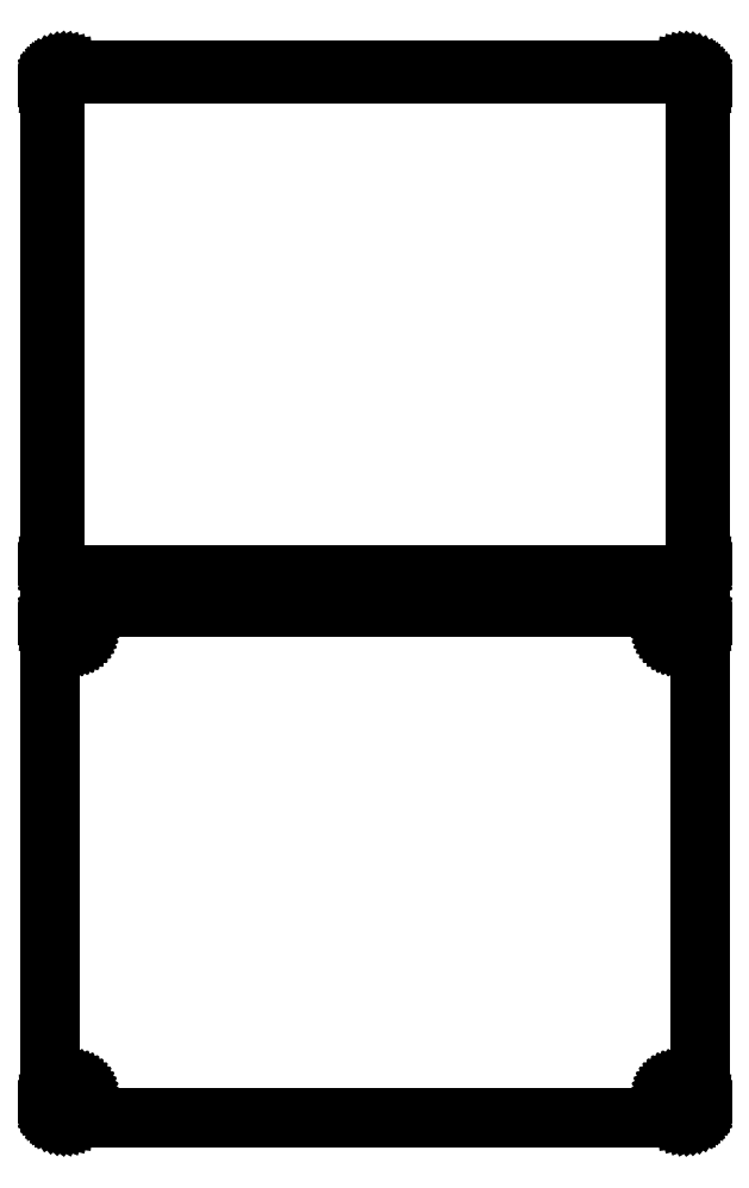
<metadata>
{"format":"dxf","ext":"dxf","renderer":"ezdxf+matplotlib","layout":"modelspace","background":"white","min_lineweight":24,"dpi":150}
</metadata>
<code>
0
SECTION
2
ENTITIES
0
LINE
8
0
10
100.9
20
265.6
11
101.5
21
265.7
0
LINE
8
0
10
101.5
20
265.7
11
102.1
21
266
0
LINE
8
0
10
102.1
20
266
11
102.7
21
266.3
0
LINE
8
0
10
102.7
20
266.3
11
103.2
21
266.6
0
LINE
8
0
10
103.2
20
266.6
11
103.6
21
267.1
0
LINE
8
0
10
103.6
20
267.1
11
104
21
267.6
0
LINE
8
0
10
104
20
267.6
11
104.4
21
268.1
0
LINE
8
0
10
104.4
20
268.1
11
104.6
21
268.7
0
LINE
8
0
10
104.6
20
268.7
11
104.8
21
269.3
0
LINE
8
0
10
104.8
20
269.3
11
105
21
269.9
0
LINE
8
0
10
105
20
269.9
11
105
21
270.5
0
LINE
8
0
10
105
20
270.5
11
105
21
425.5
0
LINE
8
0
10
105
20
425.5
11
105
21
426.1
0
LINE
8
0
10
105
20
426.1
11
104.8
21
426.7
0
LINE
8
0
10
104.8
20
426.7
11
104.6
21
427.3
0
LINE
8
0
10
104.6
20
427.3
11
104.4
21
427.9
0
LINE
8
0
10
104.4
20
427.9
11
104
21
428.4
0
LINE
8
0
10
104
20
428.4
11
103.6
21
428.9
0
LINE
8
0
10
103.6
20
428.9
11
103.2
21
429.4
0
LINE
8
0
10
103.2
20
429.4
11
102.7
21
429.7
0
LINE
8
0
10
102.7
20
429.7
11
102.1
21
430
0
LINE
8
0
10
102.1
20
430
11
101.5
21
430.3
0
LINE
8
0
10
101.5
20
430.3
11
100.9
21
430.4
0
LINE
8
0
10
100.9
20
430.4
11
100.3
21
430.5
0
LINE
8
0
10
100.3
20
430.5
11
-100.3
21
430.5
0
LINE
8
0
10
-100.3
20
430.5
11
-100.9
21
430.4
0
LINE
8
0
10
-100.9
20
430.4
11
-101.5
21
430.3
0
LINE
8
0
10
-101.5
20
430.3
11
-102.1
21
430
0
LINE
8
0
10
-102.1
20
430
11
-102.7
21
429.7
0
LINE
8
0
10
-102.7
20
429.7
11
-103.2
21
429.4
0
LINE
8
0
10
-103.2
20
429.4
11
-103.6
21
428.9
0
LINE
8
0
10
-103.6
20
428.9
11
-104
21
428.4
0
LINE
8
0
10
-104
20
428.4
11
-104.4
21
427.9
0
LINE
8
0
10
-104.4
20
427.9
11
-104.6
21
427.3
0
LINE
8
0
10
-104.6
20
427.3
11
-104.8
21
426.7
0
LINE
8
0
10
-104.8
20
426.7
11
-105
21
426.1
0
LINE
8
0
10
-105
20
426.1
11
-105
21
425.5
0
LINE
8
0
10
-105
20
425.5
11
-105
21
270.5
0
LINE
8
0
10
-105
20
270.5
11
-105
21
269.9
0
LINE
8
0
10
-105
20
269.9
11
-104.8
21
269.3
0
LINE
8
0
10
-104.8
20
269.3
11
-104.6
21
268.7
0
LINE
8
0
10
-104.6
20
268.7
11
-104.4
21
268.1
0
LINE
8
0
10
-104.4
20
268.1
11
-104
21
267.6
0
LINE
8
0
10
-104
20
267.6
11
-103.6
21
267.1
0
LINE
8
0
10
-103.6
20
267.1
11
-103.2
21
266.6
0
LINE
8
0
10
-103.2
20
266.6
11
-102.7
21
266.3
0
LINE
8
0
10
-102.7
20
266.3
11
-102.1
21
266
0
LINE
8
0
10
-102.1
20
266
11
-101.5
21
265.7
0
LINE
8
0
10
-101.5
20
265.7
11
-100.9
21
265.6
0
LINE
8
0
10
-100.9
20
265.6
11
-100.3
21
265.5
0
LINE
8
0
10
-100.3
20
265.5
11
100.3
21
265.5
0
LINE
8
0
10
100.3
20
265.5
11
100.9
21
265.6
0
LINE
8
0
10
-99.99
20
266.9
11
-100.5
21
266.9
0
LINE
8
0
10
-100.5
20
266.9
11
-100.9
21
267.1
0
LINE
8
0
10
-100.9
20
267.1
11
-101.4
21
267.2
0
LINE
8
0
10
-101.4
20
267.2
11
-101.8
21
267.5
0
LINE
8
0
10
-101.8
20
267.5
11
-102.2
21
267.8
0
LINE
8
0
10
-102.2
20
267.8
11
-102.6
21
268.1
0
LINE
8
0
10
-102.6
20
268.1
11
-102.9
21
268.5
0
LINE
8
0
10
-102.9
20
268.5
11
-103.1
21
268.9
0
LINE
8
0
10
-103.1
20
268.9
11
-103.3
21
269.3
0
LINE
8
0
10
-103.3
20
269.3
11
-103.5
21
269.8
0
LINE
8
0
10
-103.5
20
269.8
11
-103.6
21
270.3
0
LINE
8
0
10
-103.6
20
270.3
11
-103.6
21
270.8
0
LINE
8
0
10
-103.6
20
270.8
11
-103.6
21
425.2
0
LINE
8
0
10
-103.6
20
425.2
11
-103.6
21
425.7
0
LINE
8
0
10
-103.6
20
425.7
11
-103.5
21
426.2
0
LINE
8
0
10
-103.5
20
426.2
11
-103.3
21
426.7
0
LINE
8
0
10
-103.3
20
426.7
11
-103.1
21
427.1
0
LINE
8
0
10
-103.1
20
427.1
11
-102.9
21
427.5
0
LINE
8
0
10
-102.9
20
427.5
11
-102.6
21
427.9
0
LINE
8
0
10
-102.6
20
427.9
11
-102.2
21
428.2
0
LINE
8
0
10
-102.2
20
428.2
11
-101.8
21
428.5
0
LINE
8
0
10
-101.8
20
428.5
11
-101.4
21
428.8
0
LINE
8
0
10
-101.4
20
428.8
11
-100.9
21
428.9
0
LINE
8
0
10
-100.9
20
428.9
11
-100.5
21
429.1
0
LINE
8
0
10
-100.5
20
429.1
11
-99.99
21
429.1
0
LINE
8
0
10
-99.99
20
429.1
11
99.99
21
429.1
0
LINE
8
0
10
99.99
20
429.1
11
100.5
21
429.1
0
LINE
8
0
10
100.5
20
429.1
11
100.9
21
428.9
0
LINE
8
0
10
100.9
20
428.9
11
101.4
21
428.8
0
LINE
8
0
10
101.4
20
428.8
11
101.8
21
428.5
0
LINE
8
0
10
101.8
20
428.5
11
102.2
21
428.2
0
LINE
8
0
10
102.2
20
428.2
11
102.6
21
427.9
0
LINE
8
0
10
102.6
20
427.9
11
102.9
21
427.5
0
LINE
8
0
10
102.9
20
427.5
11
103.1
21
427.1
0
LINE
8
0
10
103.1
20
427.1
11
103.3
21
426.7
0
LINE
8
0
10
103.3
20
426.7
11
103.5
21
426.2
0
LINE
8
0
10
103.5
20
426.2
11
103.6
21
425.7
0
LINE
8
0
10
103.6
20
425.7
11
103.6
21
425.2
0
LINE
8
0
10
103.6
20
425.2
11
103.6
21
270.8
0
LINE
8
0
10
103.6
20
270.8
11
103.6
21
270.3
0
LINE
8
0
10
103.6
20
270.3
11
103.5
21
269.8
0
LINE
8
0
10
103.5
20
269.8
11
103.3
21
269.3
0
LINE
8
0
10
103.3
20
269.3
11
103.1
21
268.9
0
LINE
8
0
10
103.1
20
268.9
11
102.9
21
268.5
0
LINE
8
0
10
102.9
20
268.5
11
102.6
21
268.1
0
LINE
8
0
10
102.6
20
268.1
11
102.2
21
267.8
0
LINE
8
0
10
102.2
20
267.8
11
101.8
21
267.5
0
LINE
8
0
10
101.8
20
267.5
11
101.4
21
267.2
0
LINE
8
0
10
101.4
20
267.2
11
100.9
21
267.1
0
LINE
8
0
10
100.9
20
267.1
11
100.5
21
266.9
0
LINE
8
0
10
100.5
20
266.9
11
99.99
21
266.9
0
LINE
8
0
10
99.99
20
266.9
11
-99.99
21
266.9
0
LINE
8
0
10
100.9
20
91.59
11
101.5
21
91.74
0
LINE
8
0
10
101.5
20
91.74
11
102.1
21
91.98
0
LINE
8
0
10
102.1
20
91.98
11
102.7
21
92.28
0
LINE
8
0
10
102.7
20
92.28
11
103.2
21
92.65
0
LINE
8
0
10
103.2
20
92.65
11
103.6
21
93.08
0
LINE
8
0
10
103.6
20
93.08
11
104
21
93.56
0
LINE
8
0
10
104
20
93.56
11
104.4
21
94.09
0
LINE
8
0
10
104.4
20
94.09
11
104.6
21
94.66
0
LINE
8
0
10
104.6
20
94.66
11
104.8
21
95.26
0
LINE
8
0
10
104.8
20
95.26
11
105
21
95.87
0
LINE
8
0
10
105
20
95.87
11
105
21
96.5
0
LINE
8
0
10
105
20
96.5
11
105
21
251.5
0
LINE
8
0
10
105
20
251.5
11
105
21
252.1
0
LINE
8
0
10
105
20
252.1
11
104.8
21
252.7
0
LINE
8
0
10
104.8
20
252.7
11
104.6
21
253.3
0
LINE
8
0
10
104.6
20
253.3
11
104.4
21
253.9
0
LINE
8
0
10
104.4
20
253.9
11
104
21
254.4
0
LINE
8
0
10
104
20
254.4
11
103.6
21
254.9
0
LINE
8
0
10
103.6
20
254.9
11
103.2
21
255.4
0
LINE
8
0
10
103.2
20
255.4
11
102.7
21
255.7
0
LINE
8
0
10
102.7
20
255.7
11
102.1
21
256
0
LINE
8
0
10
102.1
20
256
11
101.5
21
256.3
0
LINE
8
0
10
101.5
20
256.3
11
100.9
21
256.4
0
LINE
8
0
10
100.9
20
256.4
11
100.3
21
256.5
0
LINE
8
0
10
100.3
20
256.5
11
-100.3
21
256.5
0
LINE
8
0
10
-100.3
20
256.5
11
-100.9
21
256.4
0
LINE
8
0
10
-100.9
20
256.4
11
-101.5
21
256.3
0
LINE
8
0
10
-101.5
20
256.3
11
-102.1
21
256
0
LINE
8
0
10
-102.1
20
256
11
-102.7
21
255.7
0
LINE
8
0
10
-102.7
20
255.7
11
-103.2
21
255.4
0
LINE
8
0
10
-103.2
20
255.4
11
-103.6
21
254.9
0
LINE
8
0
10
-103.6
20
254.9
11
-104
21
254.4
0
LINE
8
0
10
-104
20
254.4
11
-104.4
21
253.9
0
LINE
8
0
10
-104.4
20
253.9
11
-104.6
21
253.3
0
LINE
8
0
10
-104.6
20
253.3
11
-104.8
21
252.7
0
LINE
8
0
10
-104.8
20
252.7
11
-105
21
252.1
0
LINE
8
0
10
-105
20
252.1
11
-105
21
251.5
0
LINE
8
0
10
-105
20
251.5
11
-105
21
96.5
0
LINE
8
0
10
-105
20
96.5
11
-105
21
95.87
0
LINE
8
0
10
-105
20
95.87
11
-104.8
21
95.26
0
LINE
8
0
10
-104.8
20
95.26
11
-104.6
21
94.66
0
LINE
8
0
10
-104.6
20
94.66
11
-104.4
21
94.09
0
LINE
8
0
10
-104.4
20
94.09
11
-104
21
93.56
0
LINE
8
0
10
-104
20
93.56
11
-103.6
21
93.08
0
LINE
8
0
10
-103.6
20
93.08
11
-103.2
21
92.65
0
LINE
8
0
10
-103.2
20
92.65
11
-102.7
21
92.28
0
LINE
8
0
10
-102.7
20
92.28
11
-102.1
21
91.98
0
LINE
8
0
10
-102.1
20
91.98
11
-101.5
21
91.74
0
LINE
8
0
10
-101.5
20
91.74
11
-100.9
21
91.59
0
LINE
8
0
10
-100.9
20
91.59
11
-100.3
21
91.51
0
LINE
8
0
10
-100.3
20
91.51
11
100.3
21
91.51
0
LINE
8
0
10
100.3
20
91.51
11
100.9
21
91.59
0
LINE
8
0
10
97.39
20
247.2
11
97.16
21
247.2
0
LINE
8
0
10
97.16
20
247.2
11
96.94
21
247.3
0
LINE
8
0
10
96.94
20
247.3
11
96.73
21
247.4
0
LINE
8
0
10
96.73
20
247.4
11
96.54
21
247.5
0
LINE
8
0
10
96.54
20
247.5
11
96.35
21
247.6
0
LINE
8
0
10
96.35
20
247.6
11
96.19
21
247.8
0
LINE
8
0
10
96.19
20
247.8
11
96.04
21
247.9
0
LINE
8
0
10
96.04
20
247.9
11
95.92
21
248.1
0
LINE
8
0
10
95.92
20
248.1
11
95.83
21
248.3
0
LINE
8
0
10
95.83
20
248.3
11
95.76
21
248.6
0
LINE
8
0
10
95.76
20
248.6
11
95.71
21
248.8
0
LINE
8
0
10
95.71
20
248.8
11
95.7
21
249
0
LINE
8
0
10
95.7
20
249
11
95.71
21
249.2
0
LINE
8
0
10
95.71
20
249.2
11
95.76
21
249.4
0
LINE
8
0
10
95.76
20
249.4
11
95.83
21
249.7
0
LINE
8
0
10
95.83
20
249.7
11
95.92
21
249.9
0
LINE
8
0
10
95.92
20
249.9
11
96.04
21
250.1
0
LINE
8
0
10
96.04
20
250.1
11
96.19
21
250.2
0
LINE
8
0
10
96.19
20
250.2
11
96.35
21
250.4
0
LINE
8
0
10
96.35
20
250.4
11
96.54
21
250.5
0
LINE
8
0
10
96.54
20
250.5
11
96.73
21
250.6
0
LINE
8
0
10
96.73
20
250.6
11
96.94
21
250.7
0
LINE
8
0
10
96.94
20
250.7
11
97.16
21
250.8
0
LINE
8
0
10
97.16
20
250.8
11
97.39
21
250.8
0
LINE
8
0
10
97.39
20
250.8
11
97.61
21
250.8
0
LINE
8
0
10
97.61
20
250.8
11
97.84
21
250.8
0
LINE
8
0
10
97.84
20
250.8
11
98.06
21
250.7
0
LINE
8
0
10
98.06
20
250.7
11
98.27
21
250.6
0
LINE
8
0
10
98.27
20
250.6
11
98.46
21
250.5
0
LINE
8
0
10
98.46
20
250.5
11
98.65
21
250.4
0
LINE
8
0
10
98.65
20
250.4
11
98.81
21
250.2
0
LINE
8
0
10
98.81
20
250.2
11
98.96
21
250.1
0
LINE
8
0
10
98.96
20
250.1
11
99.08
21
249.9
0
LINE
8
0
10
99.08
20
249.9
11
99.17
21
249.7
0
LINE
8
0
10
99.17
20
249.7
11
99.24
21
249.4
0
LINE
8
0
10
99.24
20
249.4
11
99.29
21
249.2
0
LINE
8
0
10
99.29
20
249.2
11
99.3
21
249
0
LINE
8
0
10
99.3
20
249
11
99.29
21
248.8
0
LINE
8
0
10
99.29
20
248.8
11
99.24
21
248.6
0
LINE
8
0
10
99.24
20
248.6
11
99.17
21
248.3
0
LINE
8
0
10
99.17
20
248.3
11
99.08
21
248.1
0
LINE
8
0
10
99.08
20
248.1
11
98.96
21
247.9
0
LINE
8
0
10
98.96
20
247.9
11
98.81
21
247.8
0
LINE
8
0
10
98.81
20
247.8
11
98.65
21
247.6
0
LINE
8
0
10
98.65
20
247.6
11
98.46
21
247.5
0
LINE
8
0
10
98.46
20
247.5
11
98.27
21
247.4
0
LINE
8
0
10
98.27
20
247.4
11
98.06
21
247.3
0
LINE
8
0
10
98.06
20
247.3
11
97.84
21
247.2
0
LINE
8
0
10
97.84
20
247.2
11
97.61
21
247.2
0
LINE
8
0
10
97.61
20
247.2
11
97.39
21
247.2
0
LINE
8
0
10
-97.61
20
247.2
11
-97.84
21
247.2
0
LINE
8
0
10
-97.84
20
247.2
11
-98.06
21
247.3
0
LINE
8
0
10
-98.06
20
247.3
11
-98.27
21
247.4
0
LINE
8
0
10
-98.27
20
247.4
11
-98.46
21
247.5
0
LINE
8
0
10
-98.46
20
247.5
11
-98.65
21
247.6
0
LINE
8
0
10
-98.65
20
247.6
11
-98.81
21
247.8
0
LINE
8
0
10
-98.81
20
247.8
11
-98.96
21
247.9
0
LINE
8
0
10
-98.96
20
247.9
11
-99.08
21
248.1
0
LINE
8
0
10
-99.08
20
248.1
11
-99.17
21
248.3
0
LINE
8
0
10
-99.17
20
248.3
11
-99.24
21
248.6
0
LINE
8
0
10
-99.24
20
248.6
11
-99.29
21
248.8
0
LINE
8
0
10
-99.29
20
248.8
11
-99.3
21
249
0
LINE
8
0
10
-99.3
20
249
11
-99.29
21
249.2
0
LINE
8
0
10
-99.29
20
249.2
11
-99.24
21
249.4
0
LINE
8
0
10
-99.24
20
249.4
11
-99.17
21
249.7
0
LINE
8
0
10
-99.17
20
249.7
11
-99.08
21
249.9
0
LINE
8
0
10
-99.08
20
249.9
11
-98.96
21
250.1
0
LINE
8
0
10
-98.96
20
250.1
11
-98.81
21
250.2
0
LINE
8
0
10
-98.81
20
250.2
11
-98.65
21
250.4
0
LINE
8
0
10
-98.65
20
250.4
11
-98.46
21
250.5
0
LINE
8
0
10
-98.46
20
250.5
11
-98.27
21
250.6
0
LINE
8
0
10
-98.27
20
250.6
11
-98.06
21
250.7
0
LINE
8
0
10
-98.06
20
250.7
11
-97.84
21
250.8
0
LINE
8
0
10
-97.84
20
250.8
11
-97.61
21
250.8
0
LINE
8
0
10
-97.61
20
250.8
11
-97.39
21
250.8
0
LINE
8
0
10
-97.39
20
250.8
11
-97.16
21
250.8
0
LINE
8
0
10
-97.16
20
250.8
11
-96.94
21
250.7
0
LINE
8
0
10
-96.94
20
250.7
11
-96.73
21
250.6
0
LINE
8
0
10
-96.73
20
250.6
11
-96.54
21
250.5
0
LINE
8
0
10
-96.54
20
250.5
11
-96.35
21
250.4
0
LINE
8
0
10
-96.35
20
250.4
11
-96.19
21
250.2
0
LINE
8
0
10
-96.19
20
250.2
11
-96.04
21
250.1
0
LINE
8
0
10
-96.04
20
250.1
11
-95.92
21
249.9
0
LINE
8
0
10
-95.92
20
249.9
11
-95.83
21
249.7
0
LINE
8
0
10
-95.83
20
249.7
11
-95.76
21
249.4
0
LINE
8
0
10
-95.76
20
249.4
11
-95.71
21
249.2
0
LINE
8
0
10
-95.71
20
249.2
11
-95.7
21
249
0
LINE
8
0
10
-95.7
20
249
11
-95.71
21
248.8
0
LINE
8
0
10
-95.71
20
248.8
11
-95.76
21
248.6
0
LINE
8
0
10
-95.76
20
248.6
11
-95.83
21
248.3
0
LINE
8
0
10
-95.83
20
248.3
11
-95.92
21
248.1
0
LINE
8
0
10
-95.92
20
248.1
11
-96.04
21
247.9
0
LINE
8
0
10
-96.04
20
247.9
11
-96.19
21
247.8
0
LINE
8
0
10
-96.19
20
247.8
11
-96.35
21
247.6
0
LINE
8
0
10
-96.35
20
247.6
11
-96.54
21
247.5
0
LINE
8
0
10
-96.54
20
247.5
11
-96.73
21
247.4
0
LINE
8
0
10
-96.73
20
247.4
11
-96.94
21
247.3
0
LINE
8
0
10
-96.94
20
247.3
11
-97.16
21
247.2
0
LINE
8
0
10
-97.16
20
247.2
11
-97.39
21
247.2
0
LINE
8
0
10
-97.39
20
247.2
11
-97.61
21
247.2
0
LINE
8
0
10
-97.61
20
97.2
11
-97.84
21
97.23
0
LINE
8
0
10
-97.84
20
97.23
11
-98.06
21
97.29
0
LINE
8
0
10
-98.06
20
97.29
11
-98.27
21
97.37
0
LINE
8
0
10
-98.27
20
97.37
11
-98.46
21
97.48
0
LINE
8
0
10
-98.46
20
97.48
11
-98.65
21
97.61
0
LINE
8
0
10
-98.65
20
97.61
11
-98.81
21
97.77
0
LINE
8
0
10
-98.81
20
97.77
11
-98.96
21
97.94
0
LINE
8
0
10
-98.96
20
97.94
11
-99.08
21
98.13
0
LINE
8
0
10
-99.08
20
98.13
11
-99.17
21
98.34
0
LINE
8
0
10
-99.17
20
98.34
11
-99.24
21
98.55
0
LINE
8
0
10
-99.24
20
98.55
11
-99.29
21
98.77
0
LINE
8
0
10
-99.29
20
98.77
11
-99.3
21
99
0
LINE
8
0
10
-99.3
20
99
11
-99.29
21
99.23
0
LINE
8
0
10
-99.29
20
99.23
11
-99.24
21
99.45
0
LINE
8
0
10
-99.24
20
99.45
11
-99.17
21
99.66
0
LINE
8
0
10
-99.17
20
99.66
11
-99.08
21
99.87
0
LINE
8
0
10
-99.08
20
99.87
11
-98.96
21
100.1
0
LINE
8
0
10
-98.96
20
100.1
11
-98.81
21
100.2
0
LINE
8
0
10
-98.81
20
100.2
11
-98.65
21
100.4
0
LINE
8
0
10
-98.65
20
100.4
11
-98.46
21
100.5
0
LINE
8
0
10
-98.46
20
100.5
11
-98.27
21
100.6
0
LINE
8
0
10
-98.27
20
100.6
11
-98.06
21
100.7
0
LINE
8
0
10
-98.06
20
100.7
11
-97.84
21
100.8
0
LINE
8
0
10
-97.84
20
100.8
11
-97.61
21
100.8
0
LINE
8
0
10
-97.61
20
100.8
11
-97.39
21
100.8
0
LINE
8
0
10
-97.39
20
100.8
11
-97.16
21
100.8
0
LINE
8
0
10
-97.16
20
100.8
11
-96.94
21
100.7
0
LINE
8
0
10
-96.94
20
100.7
11
-96.73
21
100.6
0
LINE
8
0
10
-96.73
20
100.6
11
-96.54
21
100.5
0
LINE
8
0
10
-96.54
20
100.5
11
-96.35
21
100.4
0
LINE
8
0
10
-96.35
20
100.4
11
-96.19
21
100.2
0
LINE
8
0
10
-96.19
20
100.2
11
-96.04
21
100.1
0
LINE
8
0
10
-96.04
20
100.1
11
-95.92
21
99.87
0
LINE
8
0
10
-95.92
20
99.87
11
-95.83
21
99.66
0
LINE
8
0
10
-95.83
20
99.66
11
-95.76
21
99.45
0
LINE
8
0
10
-95.76
20
99.45
11
-95.71
21
99.23
0
LINE
8
0
10
-95.71
20
99.23
11
-95.7
21
99
0
LINE
8
0
10
-95.7
20
99
11
-95.71
21
98.77
0
LINE
8
0
10
-95.71
20
98.77
11
-95.76
21
98.55
0
LINE
8
0
10
-95.76
20
98.55
11
-95.83
21
98.34
0
LINE
8
0
10
-95.83
20
98.34
11
-95.92
21
98.13
0
LINE
8
0
10
-95.92
20
98.13
11
-96.04
21
97.94
0
LINE
8
0
10
-96.04
20
97.94
11
-96.19
21
97.77
0
LINE
8
0
10
-96.19
20
97.77
11
-96.35
21
97.61
0
LINE
8
0
10
-96.35
20
97.61
11
-96.54
21
97.48
0
LINE
8
0
10
-96.54
20
97.48
11
-96.73
21
97.37
0
LINE
8
0
10
-96.73
20
97.37
11
-96.94
21
97.29
0
LINE
8
0
10
-96.94
20
97.29
11
-97.16
21
97.23
0
LINE
8
0
10
-97.16
20
97.23
11
-97.39
21
97.2
0
LINE
8
0
10
-97.39
20
97.2
11
-97.61
21
97.2
0
LINE
8
0
10
97.39
20
97.2
11
97.16
21
97.23
0
LINE
8
0
10
97.16
20
97.23
11
96.94
21
97.29
0
LINE
8
0
10
96.94
20
97.29
11
96.73
21
97.37
0
LINE
8
0
10
96.73
20
97.37
11
96.54
21
97.48
0
LINE
8
0
10
96.54
20
97.48
11
96.35
21
97.61
0
LINE
8
0
10
96.35
20
97.61
11
96.19
21
97.77
0
LINE
8
0
10
96.19
20
97.77
11
96.04
21
97.94
0
LINE
8
0
10
96.04
20
97.94
11
95.92
21
98.13
0
LINE
8
0
10
95.92
20
98.13
11
95.83
21
98.34
0
LINE
8
0
10
95.83
20
98.34
11
95.76
21
98.55
0
LINE
8
0
10
95.76
20
98.55
11
95.71
21
98.77
0
LINE
8
0
10
95.71
20
98.77
11
95.7
21
99
0
LINE
8
0
10
95.7
20
99
11
95.71
21
99.23
0
LINE
8
0
10
95.71
20
99.23
11
95.76
21
99.45
0
LINE
8
0
10
95.76
20
99.45
11
95.83
21
99.66
0
LINE
8
0
10
95.83
20
99.66
11
95.92
21
99.87
0
LINE
8
0
10
95.92
20
99.87
11
96.04
21
100.1
0
LINE
8
0
10
96.04
20
100.1
11
96.19
21
100.2
0
LINE
8
0
10
96.19
20
100.2
11
96.35
21
100.4
0
LINE
8
0
10
96.35
20
100.4
11
96.54
21
100.5
0
LINE
8
0
10
96.54
20
100.5
11
96.73
21
100.6
0
LINE
8
0
10
96.73
20
100.6
11
96.94
21
100.7
0
LINE
8
0
10
96.94
20
100.7
11
97.16
21
100.8
0
LINE
8
0
10
97.16
20
100.8
11
97.39
21
100.8
0
LINE
8
0
10
97.39
20
100.8
11
97.61
21
100.8
0
LINE
8
0
10
97.61
20
100.8
11
97.84
21
100.8
0
LINE
8
0
10
97.84
20
100.8
11
98.06
21
100.7
0
LINE
8
0
10
98.06
20
100.7
11
98.27
21
100.6
0
LINE
8
0
10
98.27
20
100.6
11
98.46
21
100.5
0
LINE
8
0
10
98.46
20
100.5
11
98.65
21
100.4
0
LINE
8
0
10
98.65
20
100.4
11
98.81
21
100.2
0
LINE
8
0
10
98.81
20
100.2
11
98.96
21
100.1
0
LINE
8
0
10
98.96
20
100.1
11
99.08
21
99.87
0
LINE
8
0
10
99.08
20
99.87
11
99.17
21
99.66
0
LINE
8
0
10
99.17
20
99.66
11
99.24
21
99.45
0
LINE
8
0
10
99.24
20
99.45
11
99.29
21
99.23
0
LINE
8
0
10
99.29
20
99.23
11
99.3
21
99
0
LINE
8
0
10
99.3
20
99
11
99.29
21
98.77
0
LINE
8
0
10
99.29
20
98.77
11
99.24
21
98.55
0
LINE
8
0
10
99.24
20
98.55
11
99.17
21
98.34
0
LINE
8
0
10
99.17
20
98.34
11
99.08
21
98.13
0
LINE
8
0
10
99.08
20
98.13
11
98.96
21
97.94
0
LINE
8
0
10
98.96
20
97.94
11
98.81
21
97.77
0
LINE
8
0
10
98.81
20
97.77
11
98.65
21
97.61
0
LINE
8
0
10
98.65
20
97.61
11
98.46
21
97.48
0
LINE
8
0
10
98.46
20
97.48
11
98.27
21
97.37
0
LINE
8
0
10
98.27
20
97.37
11
98.06
21
97.29
0
LINE
8
0
10
98.06
20
97.29
11
97.84
21
97.23
0
LINE
8
0
10
97.84
20
97.23
11
97.61
21
97.2
0
LINE
8
0
10
97.61
20
97.2
11
97.39
21
97.2
0
ENDSEC
0
EOF

</code>
